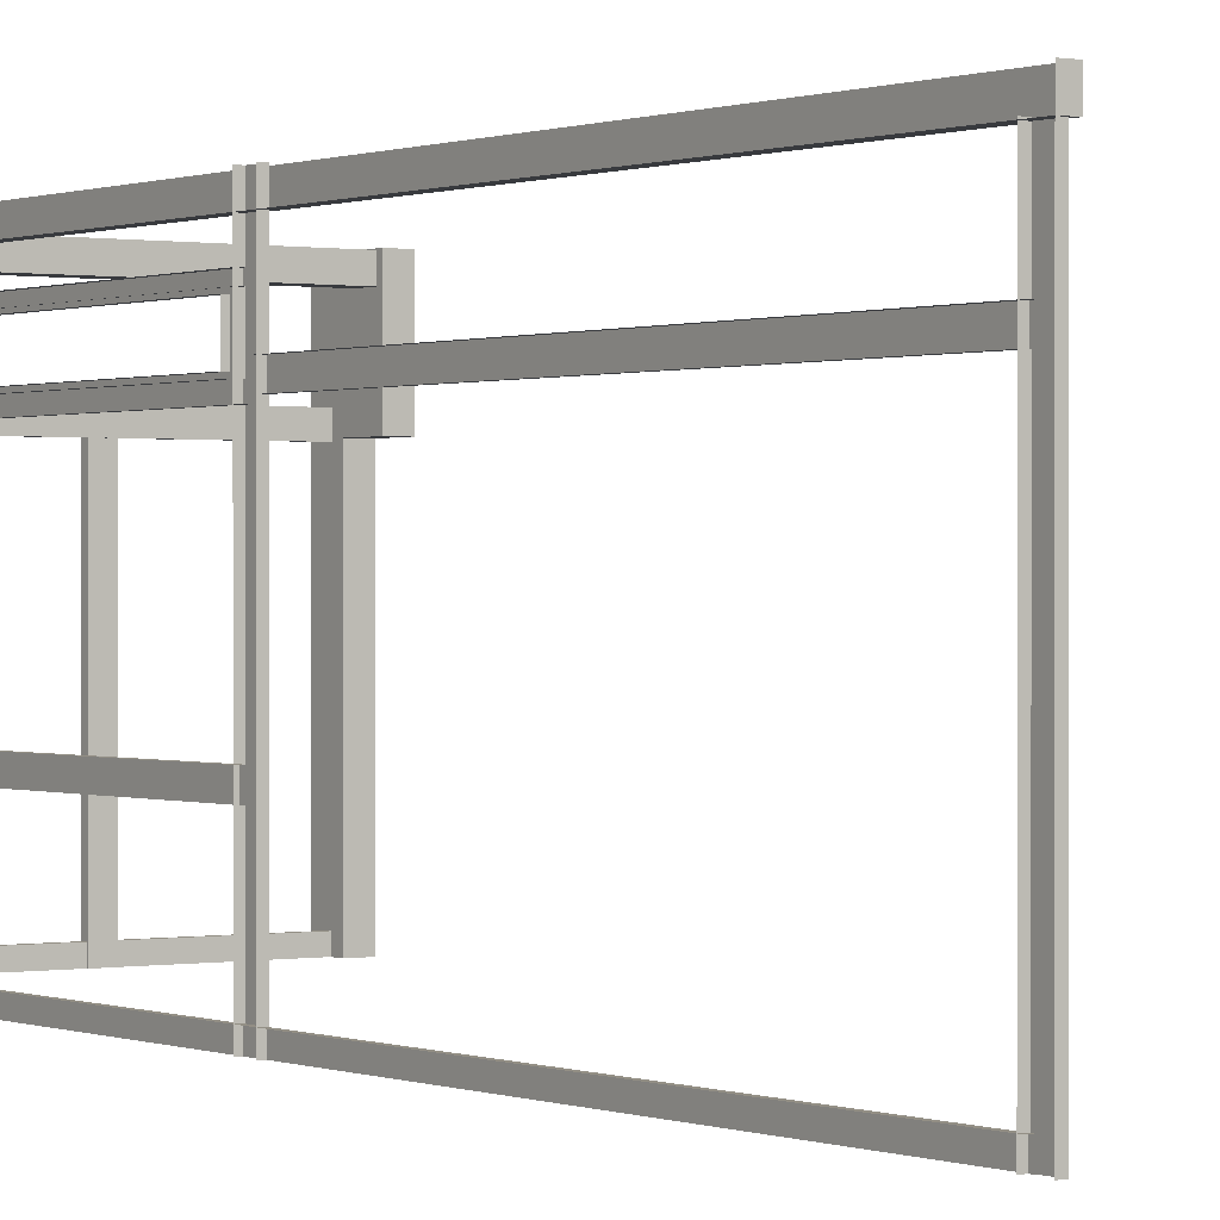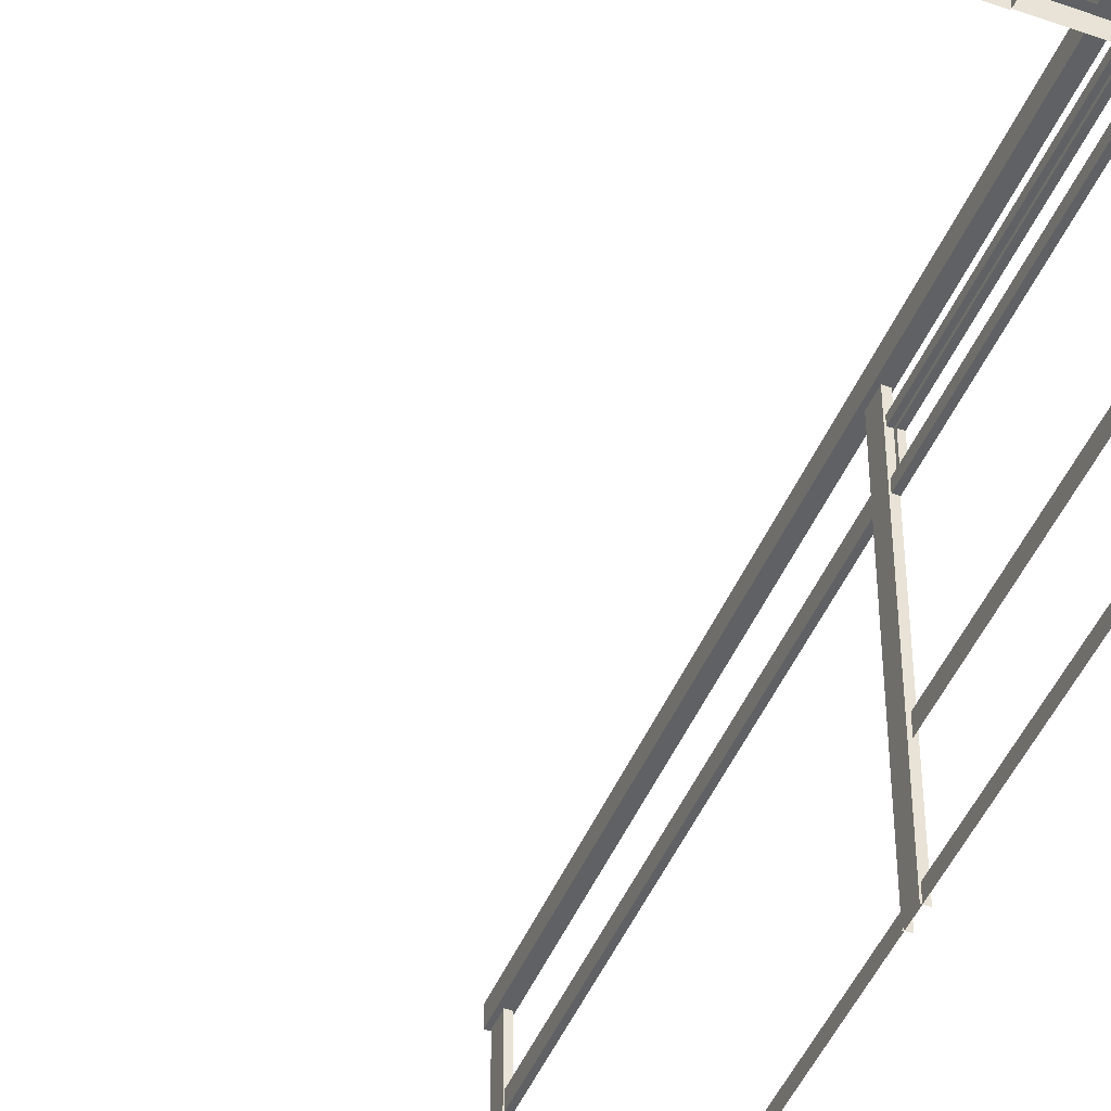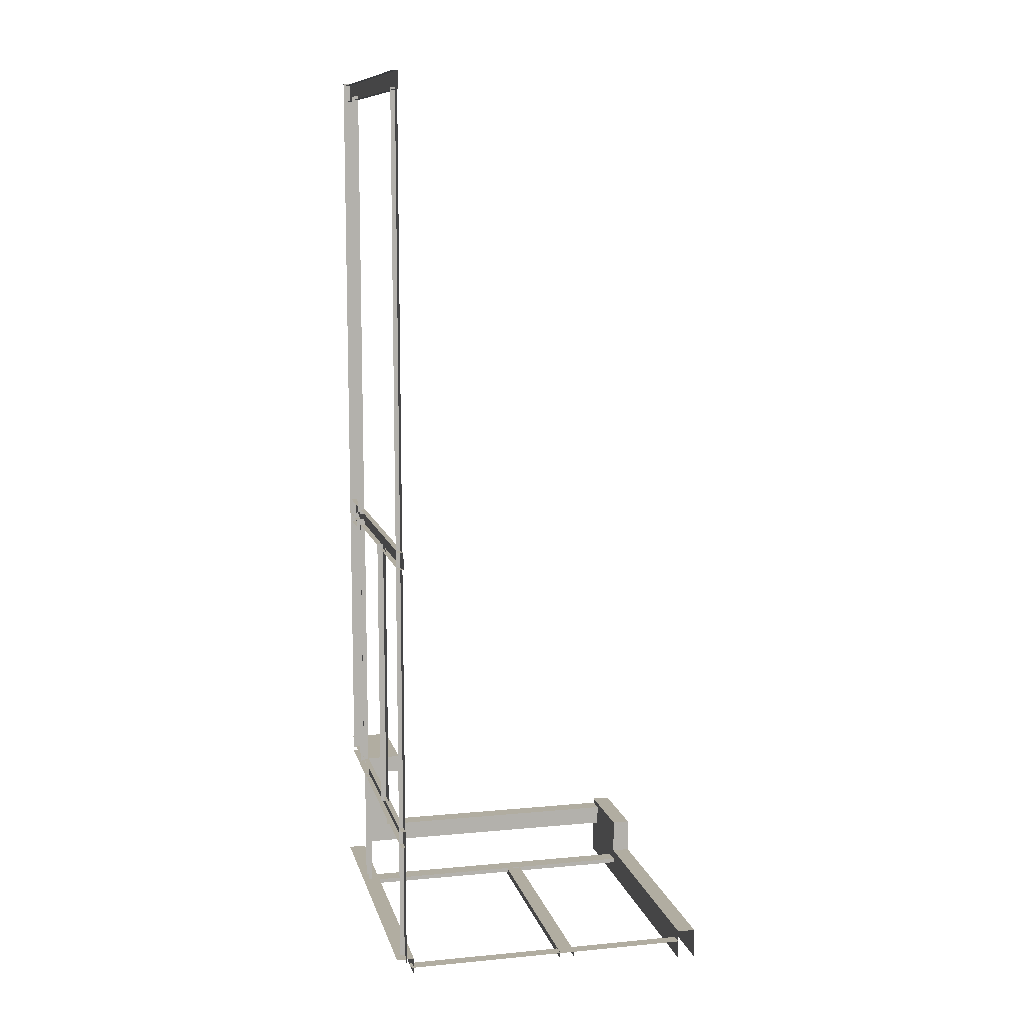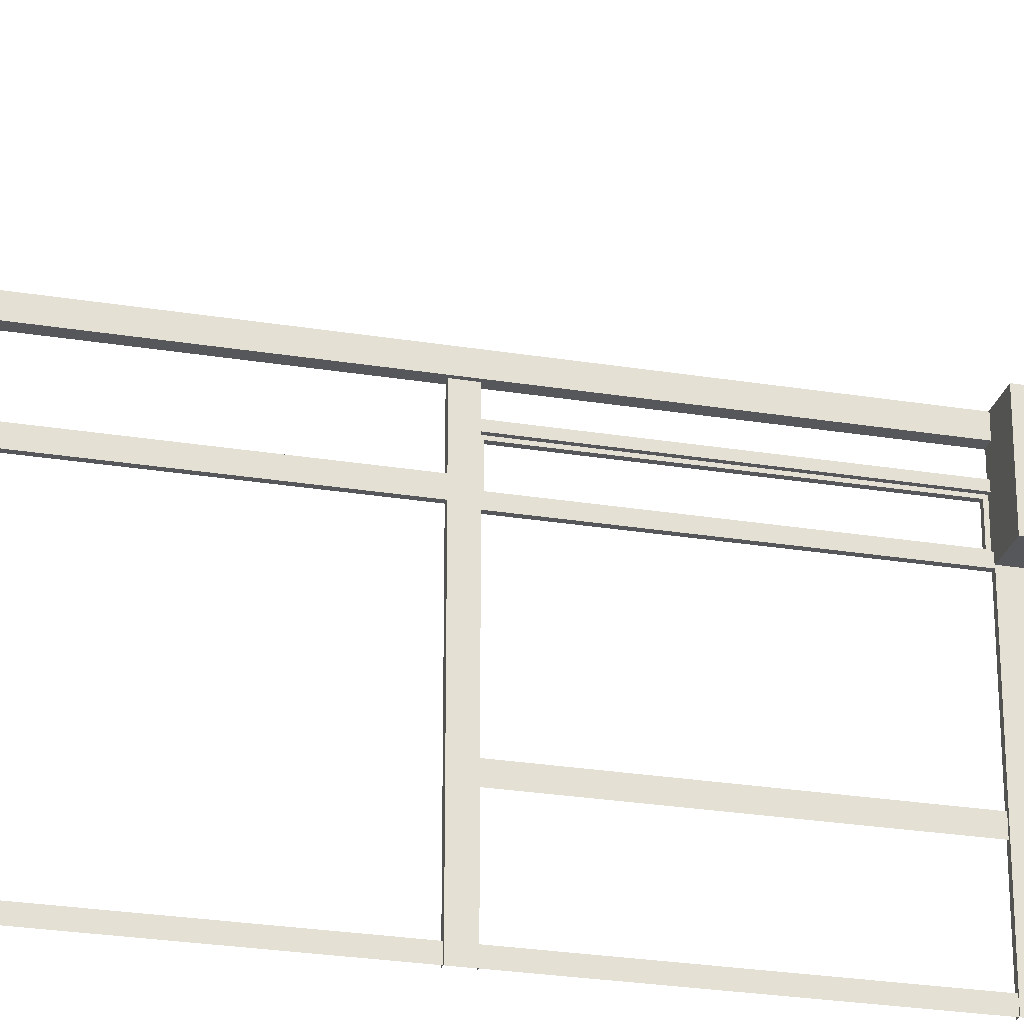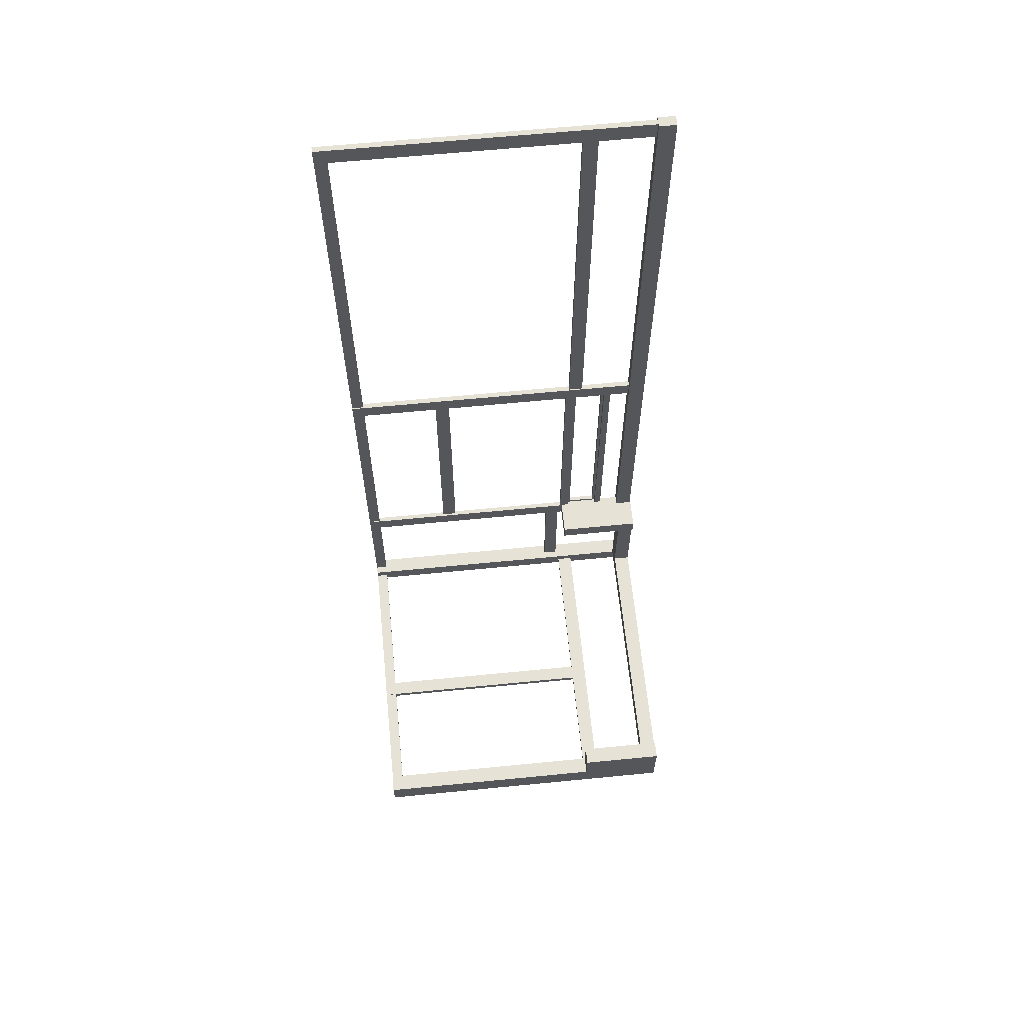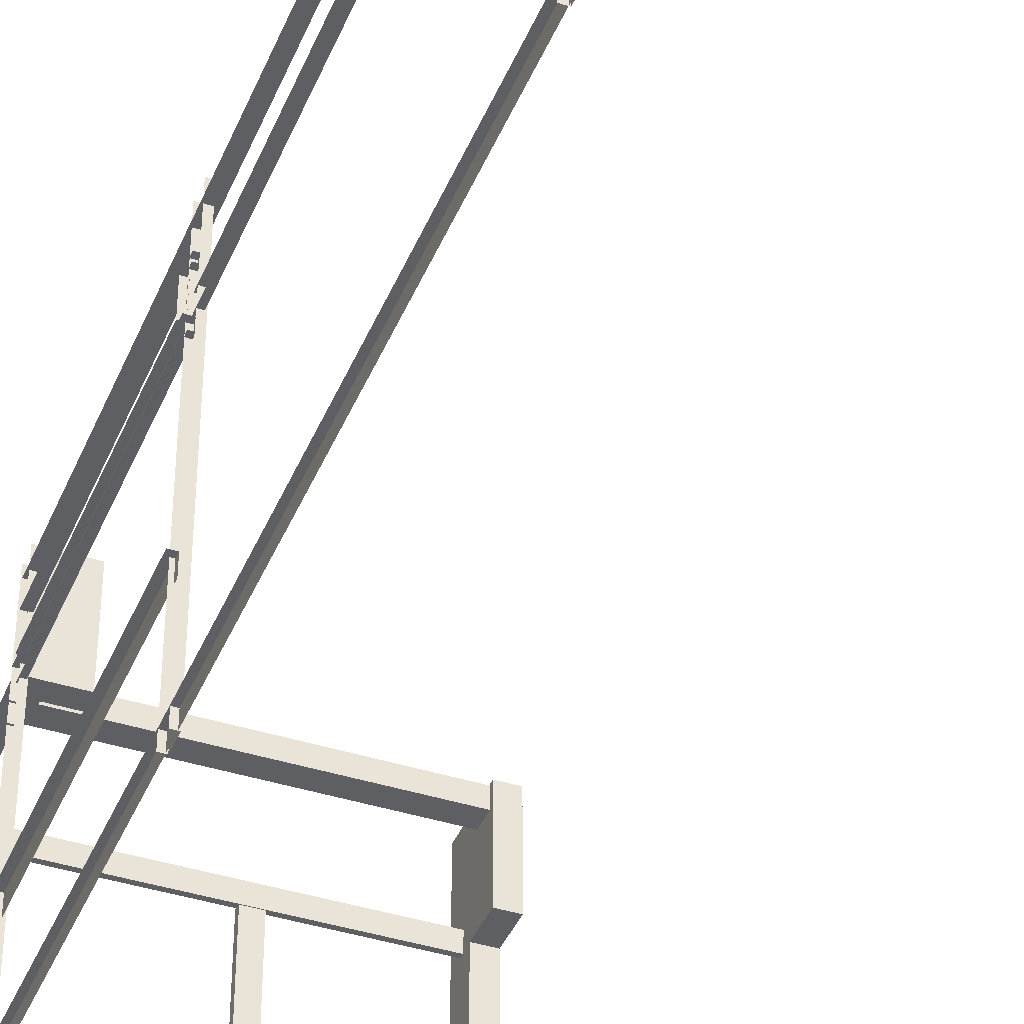
<metadata>
{"format":"obj","ext":"obj","renderer":"f3d","projection":"perspective","resolution":1024,"background":"white","views":[{"elev":0.3,"azim":-34.4,"up":"+Y"},{"elev":-46.2,"azim":158.0,"up":"+Y"},{"elev":10.4,"azim":-13.3,"up":"+Z"},{"elev":-26.5,"azim":75.6,"up":"+Y"},{"elev":63.4,"azim":84.3,"up":"+Z"},{"elev":-40.8,"azim":-21.3,"up":"+Y"}]}
</metadata>
<code>
g Kitchen_Wall
v -1.35 2.653 -3.906
v -3.797 2.653 -3.906
v -3.63 2.653 -3.74
v -1.35 2.653 -3.74
v -3.797 2.653 -2.905
v -3.63 2.653 -2.905
v -3.63 2.653 -3.74
v -3.797 2.653 -3.906
v -3.906 2.13 -0.5017
v -3.906 2.13 -2.879
v -3.906 2.049 -2.879
v -3.906 2.049 -0.5017
v -3.969 2.13 -2.879
v -3.906 2.13 -2.879
v -3.906 2.13 -0.5017
v -3.969 2.13 -0.5017
v -3.944 2.049 -0.5017
v -3.906 2.049 -0.5017
v -3.906 2.049 -2.879
v -3.944 2.049 -2.879
v -3.867 2.796 3.528
v -3.867 2.796 -2.905
v -3.867 2.653 -2.905
v -3.867 2.653 3.528
v -3.906 0.1034 3.388
v -3.906 0.1034 -4.04
v -3.906 -5.06e-07 -4.04
v -3.906 2.951e-07 3.388
v -3.944 0.1034 -4.04
v -3.906 0.1034 -4.04
v -3.906 0.1034 3.388
v -3.944 0.1034 3.388
v -3.862 0.1034 -4.125
v -1.425 0.1034 -4.125
v -1.425 0.1034 -4.087
v -3.862 0.1034 -4.087
v -1.425 -3.535e-07 -4.087
v -3.862 -4.828e-08 -4.087
v -3.862 0.1034 -4.087
v -1.425 0.1034 -4.087
v -3.898 -6.257e-08 3.514
v -3.898 2.664 3.514
v -3.898 2.664 3.365
v -3.898 -1.818e-07 3.365
v -3.944 2.664 3.514
v -3.898 2.664 3.514
v -3.898 -6.257e-08 3.514
v -3.944 -6.257e-08 3.514
v -3.944 -1.818e-07 3.365
v -3.898 -1.818e-07 3.365
v -3.898 2.664 3.365
v -3.944 2.664 3.365
v -2.528 2.06 -4.081
v -2.399 2.06 -4.081
v -2.399 -3.01e-07 -4.081
v -2.528 -3.01e-07 -4.081
v -2.399 -4.202e-07 -4.137
v -2.399 -3.01e-07 -4.081
v -2.399 2.06 -4.081
v -2.399 2.06 -4.137
v -2.528 2.06 -4.137
v -2.528 2.06 -4.081
v -2.528 -3.01e-07 -4.081
v -2.528 -3.01e-07 -4.137
v -3.862 2.051 -4.075
v -3.862 2.188 -4.075
v -1.412 2.188 -4.075
v -1.412 2.051 -4.075
v -1.412 2.051 -4.113
v -3.862 2.051 -4.113
v -3.862 2.051 -4.075
v -1.412 2.051 -4.075
v -3.862 2.188 -4.113
v -1.412 2.188 -4.113
v -1.412 2.188 -4.075
v -3.862 2.188 -4.075
v -1.35 2.796 -3.74
v -1.35 2.653 -3.74
v -3.63 2.653 -3.74
v -3.63 2.796 -3.74
v -3.867 2.796 3.528
v -3.867 2.653 3.528
v -3.954 2.653 3.528
v -3.954 2.796 3.528
v -3.906 2.481 -0.5017
v -3.906 2.481 -2.879
v -3.906 2.421 -2.879
v -3.906 2.421 -0.5017
v -3.944 2.481 -2.879
v -3.906 2.481 -2.879
v -3.906 2.481 -0.5017
v -3.944 2.481 -0.5017
v -3.944 2.421 -0.5017
v -3.906 2.421 -0.5017
v -3.906 2.421 -2.879
v -3.944 2.421 -2.879
v -3.906 2.202 3.397
v -3.906 2.202 -0.4469
v -3.906 2.078 -0.4469
v -3.906 2.078 3.397
v -3.944 2.202 -0.4469
v -3.906 2.202 -0.4469
v -3.906 2.202 3.397
v -3.944 2.202 3.397
v -3.944 2.078 3.397
v -3.906 2.078 3.397
v -3.906 2.078 -0.4469
v -3.944 2.078 -0.4469
v -3.842 1.249e-06 -4.154
v -3.842 7.719e-07 -4.004
v -3.842 2.803 -4.004
v -3.842 2.803 -4.154
v -3.991 7.719e-07 -4.004
v -3.991 2.803 -4.004
v -3.842 2.803 -4.004
v -3.842 7.719e-07 -4.004
v -3.906 2.022 -2.973
v -3.906 2.022 -4.036
v -3.906 1.898 -4.036
v -3.906 1.898 -2.973
v -3.944 2.022 -4.036
v -3.906 2.022 -4.036
v -3.906 2.022 -2.973
v -3.944 2.022 -2.973
v -3.944 1.898 -2.973
v -3.906 1.898 -2.973
v -3.906 1.898 -4.036
v -3.944 1.898 -4.036
v -3.606 2.065 -2.986
v -3.606 2.065 -2.84
v -3.606 2.803 -2.84
v -3.606 2.803 -2.986
v -3.942 1.606e-06 -2.84
v -3.9 2.065 -2.84
v -3.9 1.13e-06 -2.84
v -3.942 2.065 -2.84
v -3.9 2.803 -2.84
v -3.942 2.803 -2.84
v -3.606 2.065 -2.84
v -3.606 2.803 -2.84
v -3.9 2.065 -2.986
v -3.9 1.13e-06 -2.986
v -3.9 1.13e-06 -2.84
v -3.9 2.065 -2.84
v -3.942 2.065 -2.986
v -3.942 1.606e-06 -2.986
v -3.9 1.13e-06 -2.986
v -3.9 2.065 -2.986
v -3.942 2.803 -2.986
v -3.9 2.803 -2.986
v -3.606 2.803 -2.986
v -3.606 2.065 -2.986
v -3.606 2.065 -2.986
v -3.9 2.065 -2.986
v -3.9 2.065 -2.84
v -3.606 2.065 -2.84
v -3.942 2.803 -0.4008
v -3.896 2.803 -0.4008
v -3.896 1.13e-06 -0.4008
v -3.942 1.606e-06 -0.4008
v -3.942 1.606e-06 -0.5467
v -3.896 1.13e-06 -0.5467
v -3.896 2.803 -0.5467
v -3.942 2.803 -0.5467
v -3.896 1.13e-06 -0.4008
v -3.896 2.803 -0.4008
v -3.896 2.803 -0.5467
v -3.896 1.13e-06 -0.5467
v -3.954 2.653 3.528
v -3.867 2.653 3.528
v -3.867 2.653 -2.905
v -3.954 2.653 -2.905
v -3.63 2.796 -2.905
v -3.63 2.796 -3.74
v -3.63 2.653 -3.74
v -3.63 2.653 -2.905
v -1.429 2.803 -3.698
v -1.28 2.803 -3.698
v -1.28 2.065 -3.698
v -1.429 2.065 -3.698
v -1.429 2.065 -3.992
v -1.429 2.951e-07 -3.992
v -1.429 5.335e-07 -4.244
v -1.429 2.065 -4.244
v -1.429 2.803 -3.992
v -1.429 2.803 -4.244
v -1.429 2.065 -3.698
v -1.429 2.803 -3.698
v -1.429 2.951e-07 -3.992
v -1.429 2.065 -3.992
v -1.28 2.065 -3.992
v -1.28 2.951e-07 -3.992
v -1.28 2.951e-07 -3.992
v -1.28 2.065 -4.244
v -1.28 5.335e-07 -4.244
v -1.28 2.065 -3.992
v -1.28 2.803 -4.244
v -1.28 2.803 -3.992
v -1.28 2.803 -3.698
v -1.28 2.065 -3.698
v -1.429 2.065 -3.992
v -1.429 2.065 -3.698
v -1.28 2.065 -3.698
v -1.28 2.065 -3.992
v -3.918 0.9198 -2.879
v -3.918 0.7905 -2.879
v -3.918 0.7905 -1.69
v -3.918 0.9198 -1.69
v -3.918 0.9198 -0.5017
v -3.918 0.7905 -0.5017
v -3.918 0.9198 -1.69
v -3.918 0.9198 -0.5017
v -3.969 0.9198 -0.5017
v -3.969 0.9198 -1.69
v -3.918 0.9198 -2.879
v -3.969 0.9198 -2.879
v -3.936 2.154 -2.815
v -3.936 2.154 -0.5706
v -3.973 2.154 -0.5706
v -3.973 2.154 -2.815
v -3.936 2.398 -0.5706
v -3.973 2.398 -0.5706
v -3.973 2.154 -0.5706
v -3.936 2.154 -0.5706
v -3.936 2.154 -2.815
v -3.973 2.154 -2.815
v -3.973 2.398 -2.815
v -3.936 2.398 -2.815
v -3.936 2.398 -2.815
v -3.973 2.398 -2.815
v -3.973 2.398 -0.5706
v -3.936 2.398 -0.5706
v -3.936 2.154 -2.815
v -3.936 2.125 -2.84
v -3.936 2.125 -0.5452
v -3.936 2.154 -0.5706
v -3.936 2.154 -0.5706
v -3.936 2.125 -0.5452
v -3.936 2.427 -0.5452
v -3.936 2.398 -0.5706
v -3.936 2.398 -2.815
v -3.936 2.427 -2.84
v -3.936 2.125 -2.84
v -3.936 2.154 -2.815
v -3.936 2.398 -0.5706
v -3.936 2.427 -0.5452
v -3.936 2.427 -2.84
v -3.936 2.398 -2.815
g Kitchen_Wall_0
f 3 2 1
f 4 3 1
f 7 6 5
f 8 7 5
f 11 10 9
f 12 11 9
f 15 14 13
f 16 15 13
f 19 18 17
f 20 19 17
f 23 22 21
f 24 23 21
f 27 26 25
f 28 27 25
f 31 30 29
f 32 31 29
f 35 34 33
f 36 35 33
f 39 38 37
f 40 39 37
f 43 42 41
f 44 43 41
f 47 46 45
f 48 47 45
f 51 50 49
f 52 51 49
f 55 54 53
f 56 55 53
f 59 58 57
f 60 59 57
f 63 62 61
f 64 63 61
f 67 66 65
f 68 67 65
f 71 70 69
f 72 71 69
f 75 74 73
f 76 75 73
f 79 78 77
f 80 79 77
f 83 82 81
f 84 83 81
f 87 86 85
f 88 87 85
f 91 90 89
f 92 91 89
f 95 94 93
f 96 95 93
f 99 98 97
f 100 99 97
f 103 102 101
f 104 103 101
f 107 106 105
f 108 107 105
f 111 110 109
f 112 111 109
f 115 114 113
f 116 115 113
f 119 118 117
f 120 119 117
f 123 122 121
f 124 123 121
f 127 126 125
f 128 127 125
f 131 130 129
f 132 131 129
f 135 134 133
f 134 136 133
f 134 137 136
f 137 138 136
f 137 134 139
f 140 137 139
f 143 142 141
f 144 143 141
f 147 146 145
f 148 147 145
f 148 145 149
f 150 148 149
f 148 150 151
f 152 148 151
f 155 154 153
f 156 155 153
f 159 158 157
f 160 159 157
f 163 162 161
f 164 163 161
f 167 166 165
f 168 167 165
f 171 170 169
f 172 171 169
f 175 174 173
f 176 175 173
f 179 178 177
f 180 179 177
f 183 182 181
f 184 183 181
f 184 181 185
f 186 184 185
f 181 187 185
f 187 188 185
f 191 190 189
f 192 191 189
f 195 194 193
f 194 196 193
f 194 197 196
f 197 198 196
f 198 199 196
f 199 200 196
f 203 202 201
f 204 203 201
f 207 206 205
f 208 207 205
f 207 208 209
f 210 207 209
f 213 212 211
f 214 213 211
f 214 211 215
f 216 214 215
f 219 218 217
f 220 219 217
f 223 222 221
f 224 223 221
f 227 226 225
f 228 227 225
f 231 230 229
f 232 231 229
f 235 234 233
f 236 235 233
f 239 238 237
f 240 239 237
f 243 242 241
f 244 243 241
f 247 246 245
f 248 247 245

</code>
